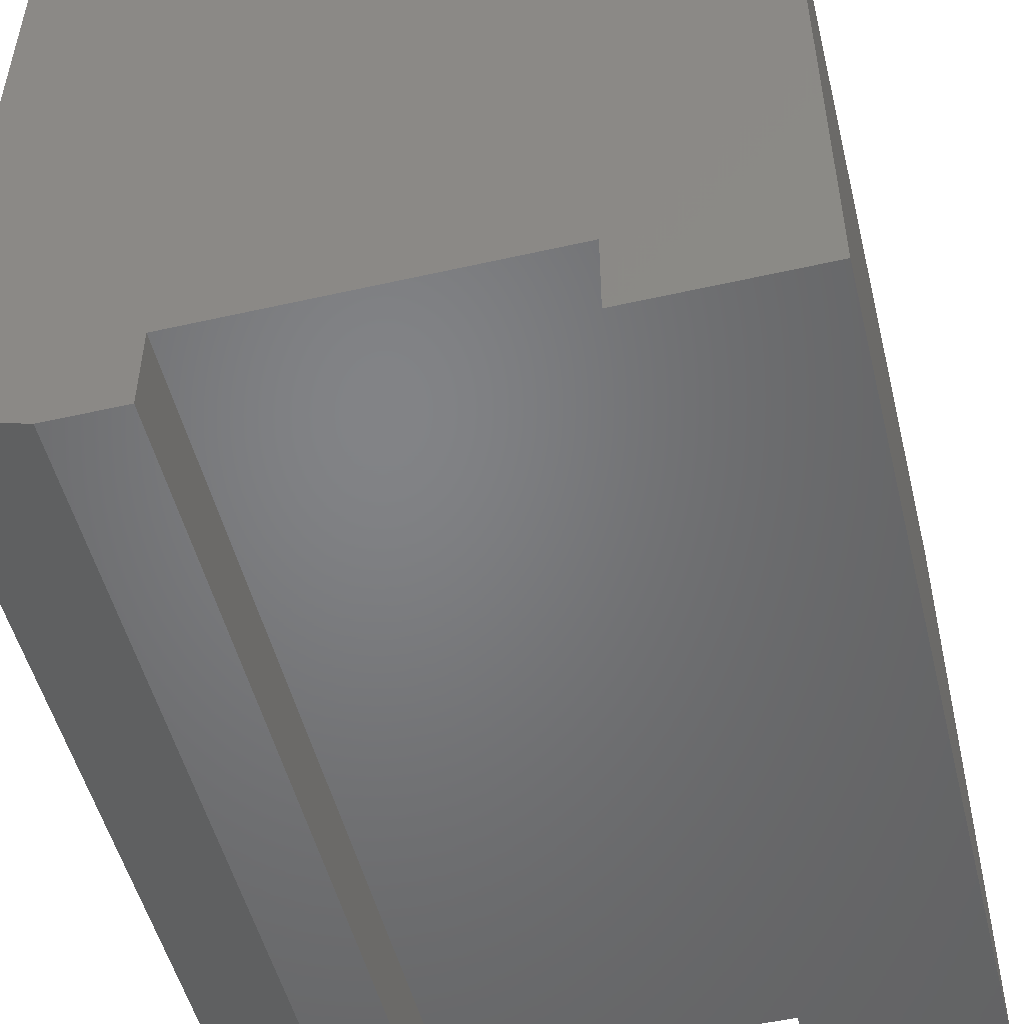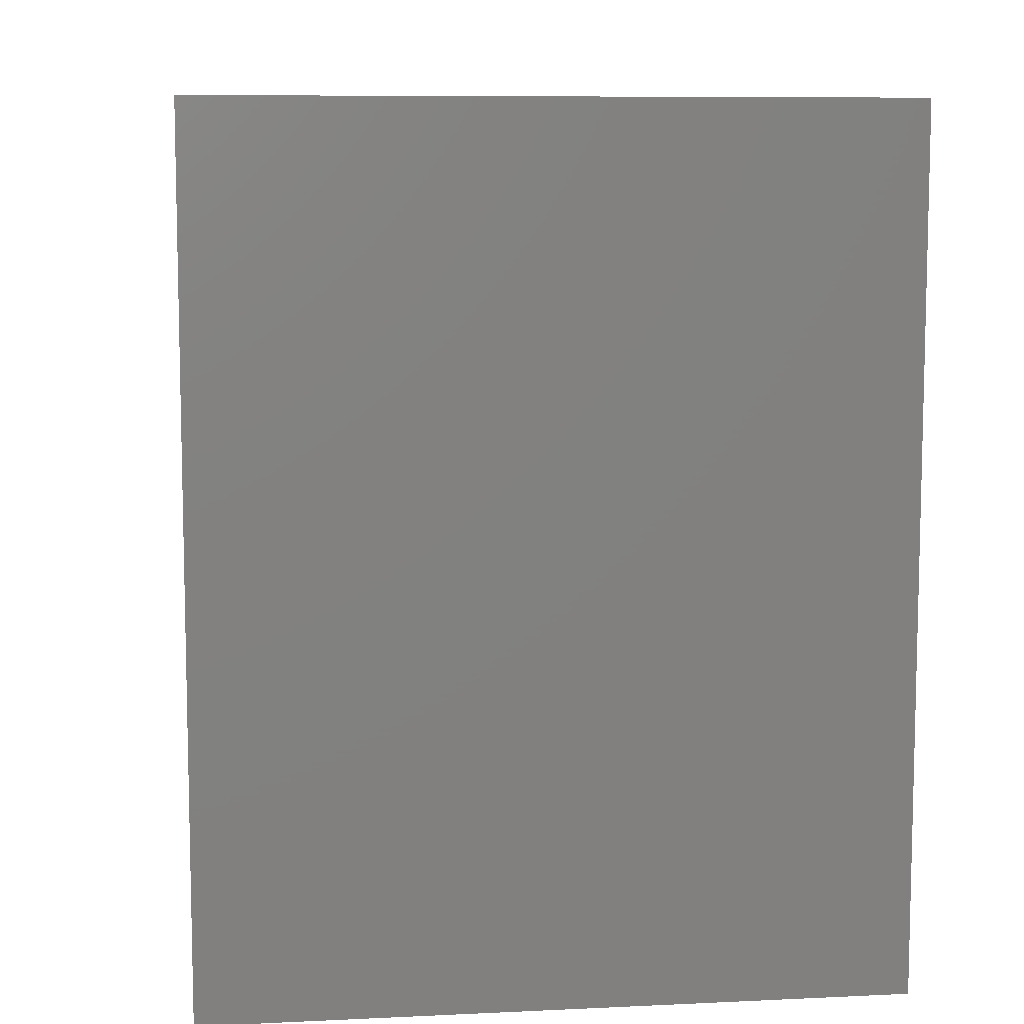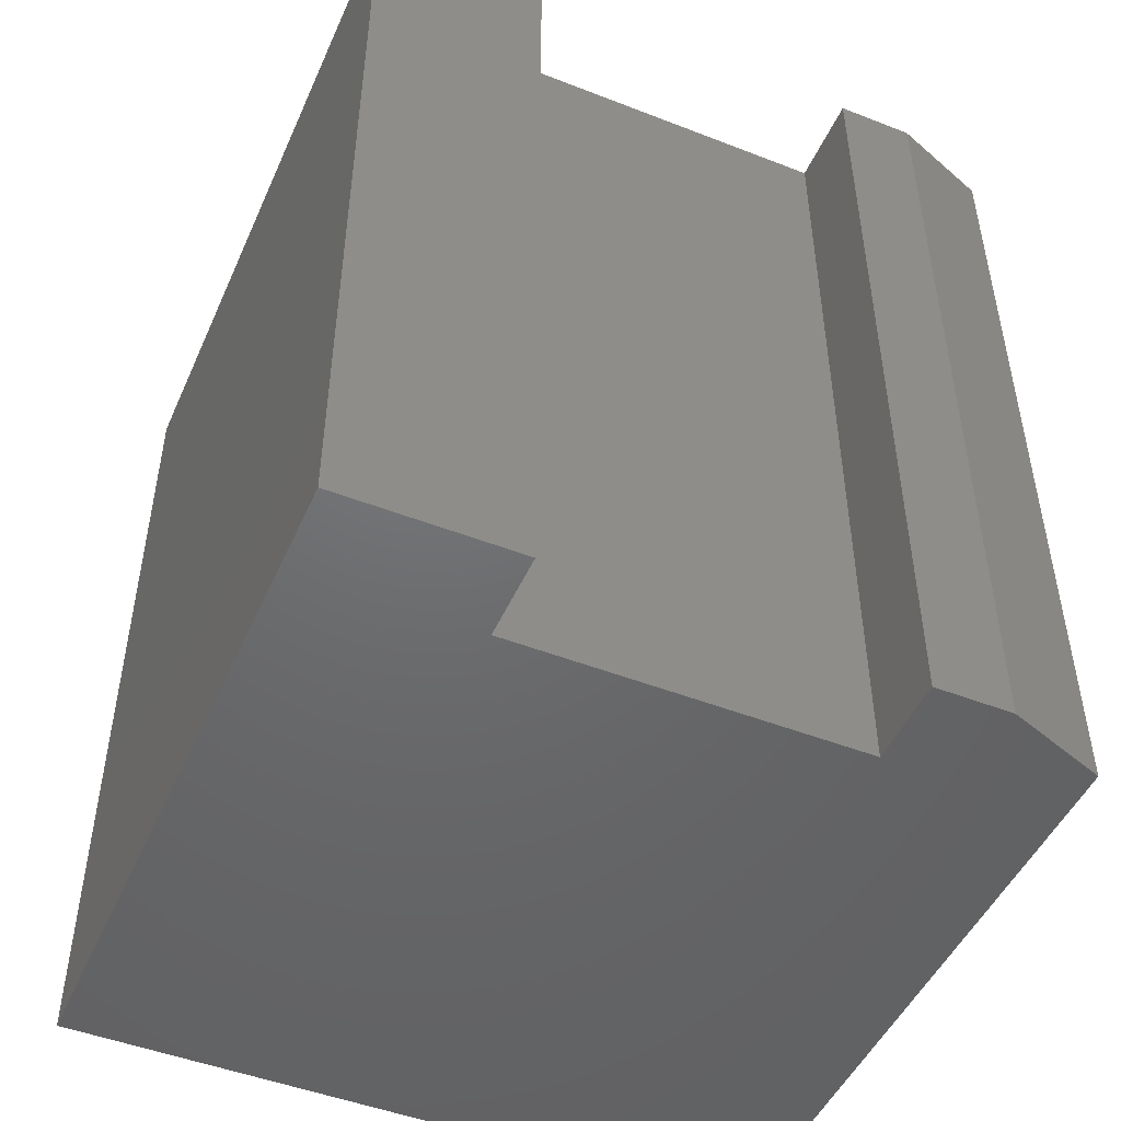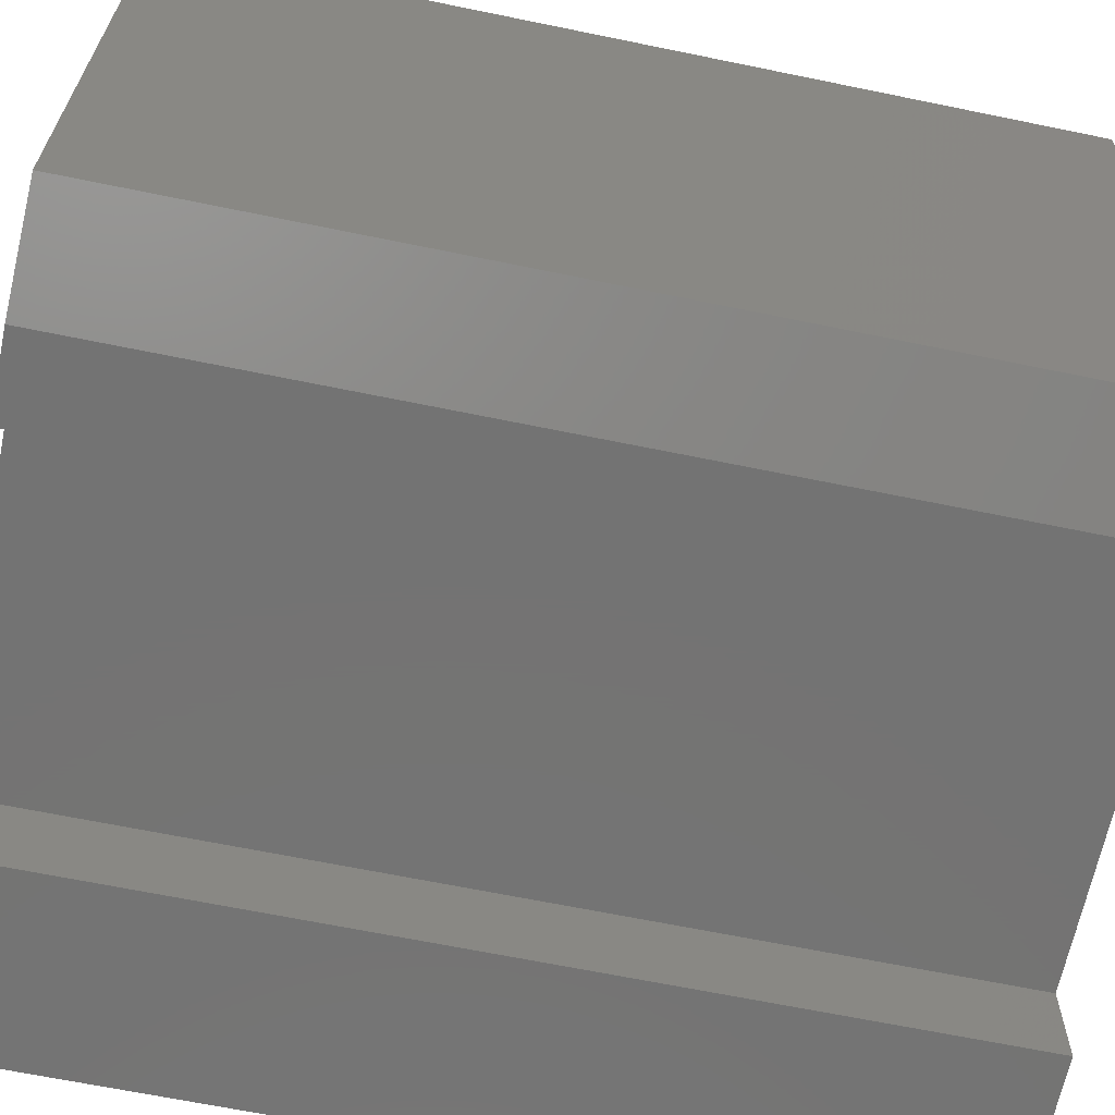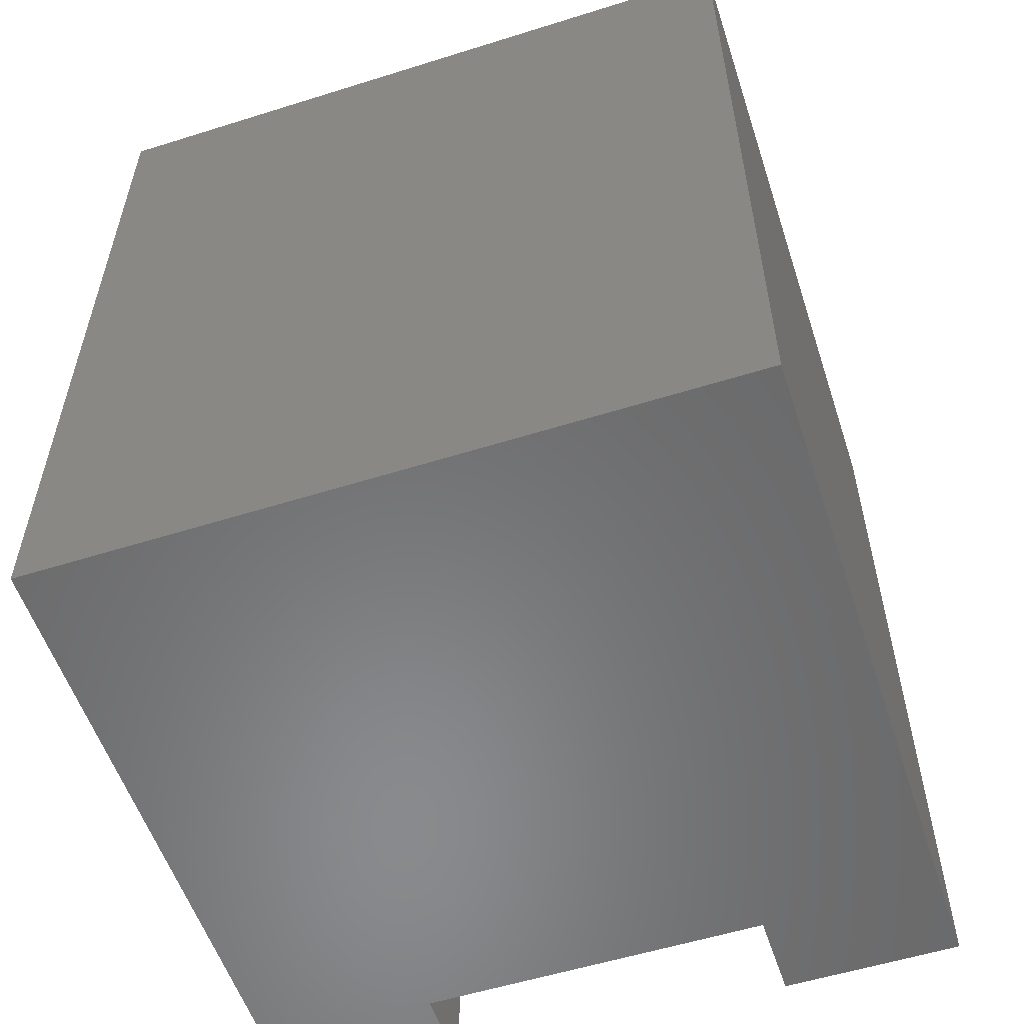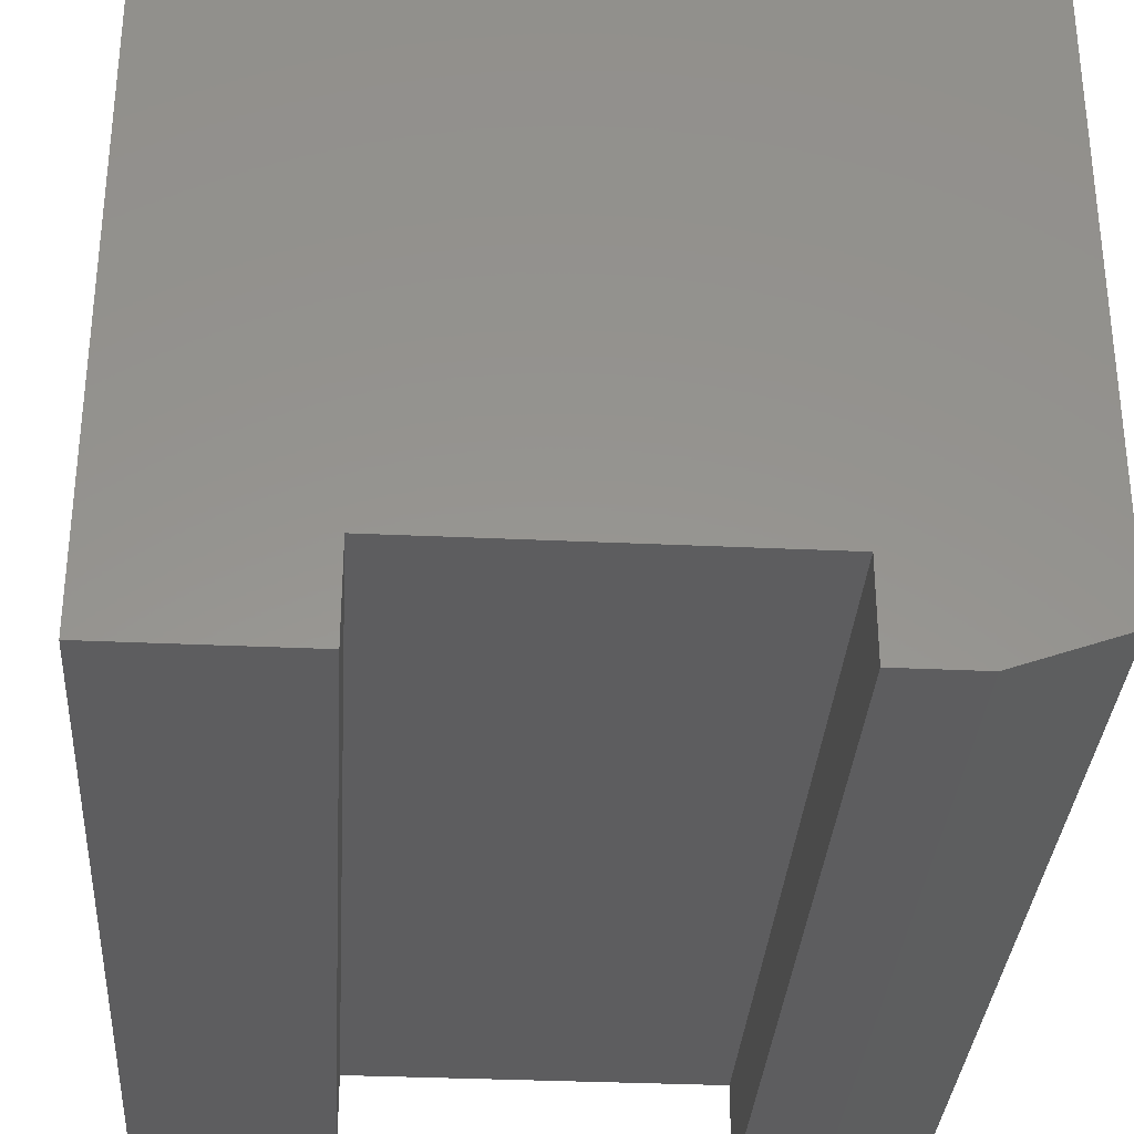
<metadata>
{"format":"stl","ext":"stl","renderer":"f3d","projection":"perspective","resolution":1024,"background":"white","views":[{"elev":-51.2,"azim":13.9,"up":"+Z"},{"elev":8.5,"azim":-7.3,"up":"+Y"},{"elev":-48.4,"azim":156.5,"up":"+Y"},{"elev":-65.6,"azim":-101.7,"up":"+Z"},{"elev":-56.0,"azim":18.2,"up":"+Y"},{"elev":-32.8,"azim":176.3,"up":"+Z"}]}
</metadata>
<code>
# stl→obj: 18 verts, 32 faces
v 0.1527 -0.75 -0.2969
v 0.3047 -0.75 -0.2969
v 0.1527 -0.75 -0.2209
v 0.3047 -0.75 0.3047
v -0.1449 -0.75 -0.2209
v -0.2969 -0.75 0.3047
v -0.1449 -0.75 -0.2969
v -0.2969 -0.75 -0.2656
v -0.2109 -0.75 -0.2969
v -0.2109 4.77e-18 -0.2969
v -0.2969 1.735e-18 -0.2656
v -0.1449 8.436e-18 -0.2969
v -0.2969 3.339e-17 0.3047
v -0.1449 1.265e-17 -0.2209
v 0.3047 6.679e-17 0.3047
v 0.1527 2.918e-17 -0.2209
v 0.3047 3.339e-17 -0.2969
v 0.1527 2.496e-17 -0.2969
f 1 2 3
f 3 2 4
f 3 4 5
f 5 4 6
f 5 6 7
f 7 6 8
f 7 8 9
f 10 11 12
f 12 11 13
f 12 13 14
f 14 13 15
f 14 15 16
f 16 15 17
f 16 17 18
f 13 11 6
f 6 11 8
f 10 12 9
f 9 12 7
f 8 11 9
f 9 11 10
f 15 13 4
f 4 13 6
f 17 15 2
f 2 15 4
f 18 17 1
f 1 17 2
f 16 18 3
f 3 18 1
f 14 16 5
f 5 16 3
f 12 14 7
f 7 14 5

</code>
